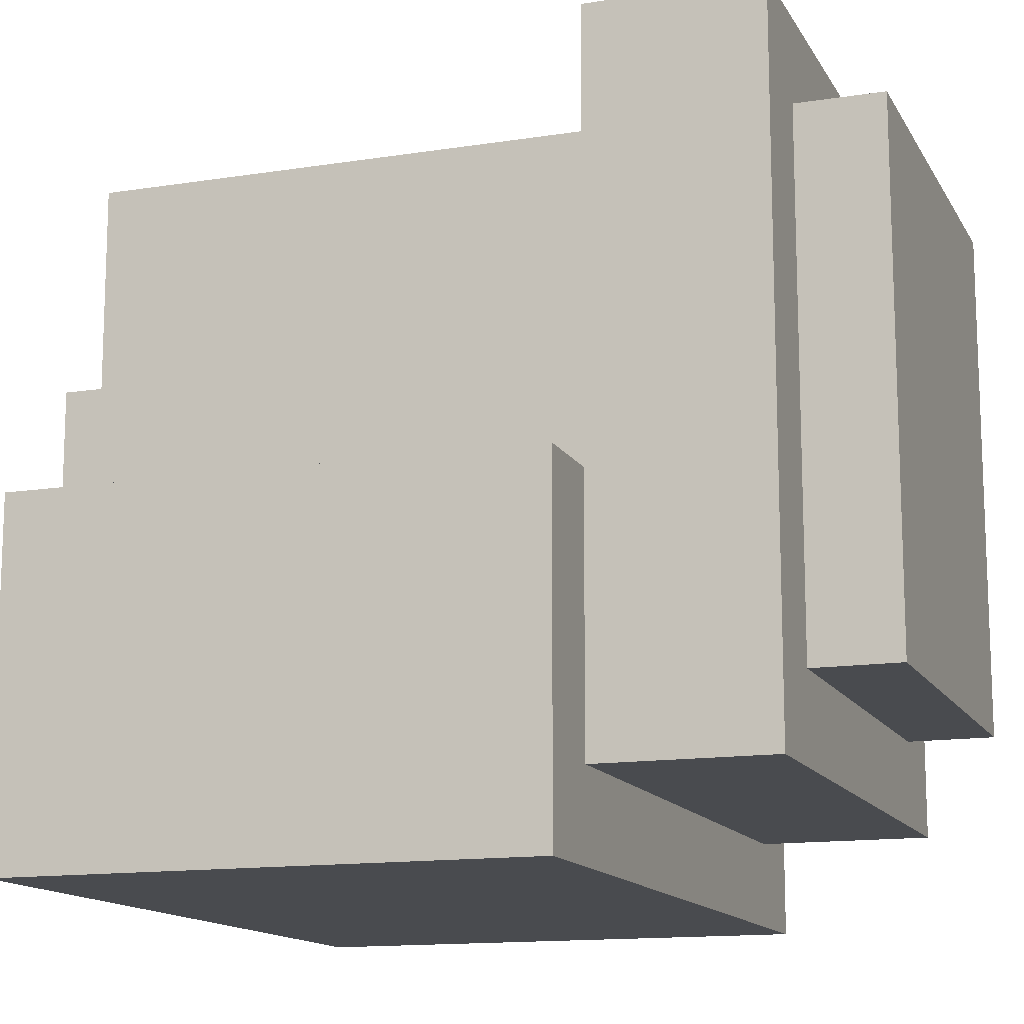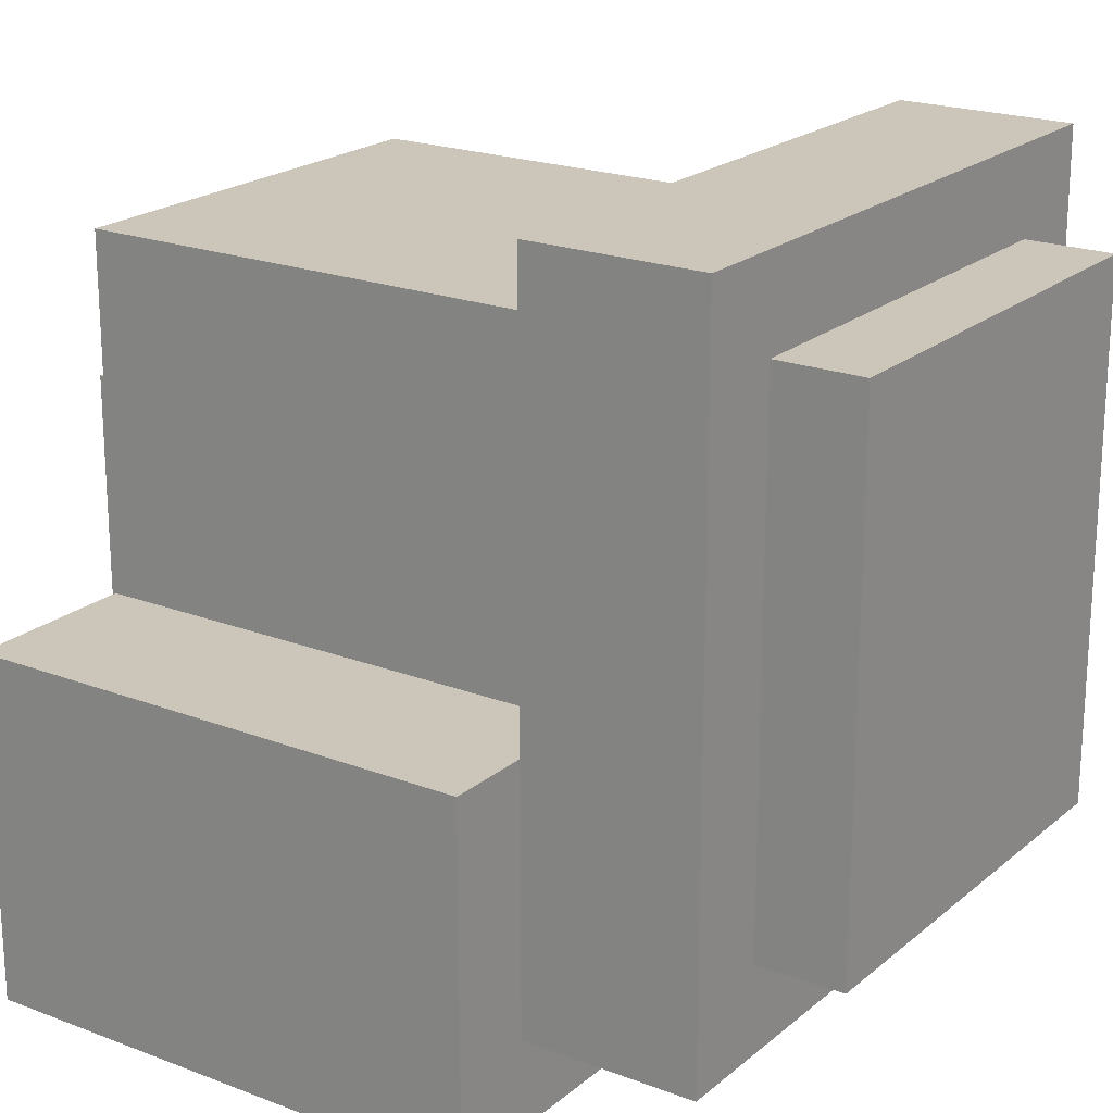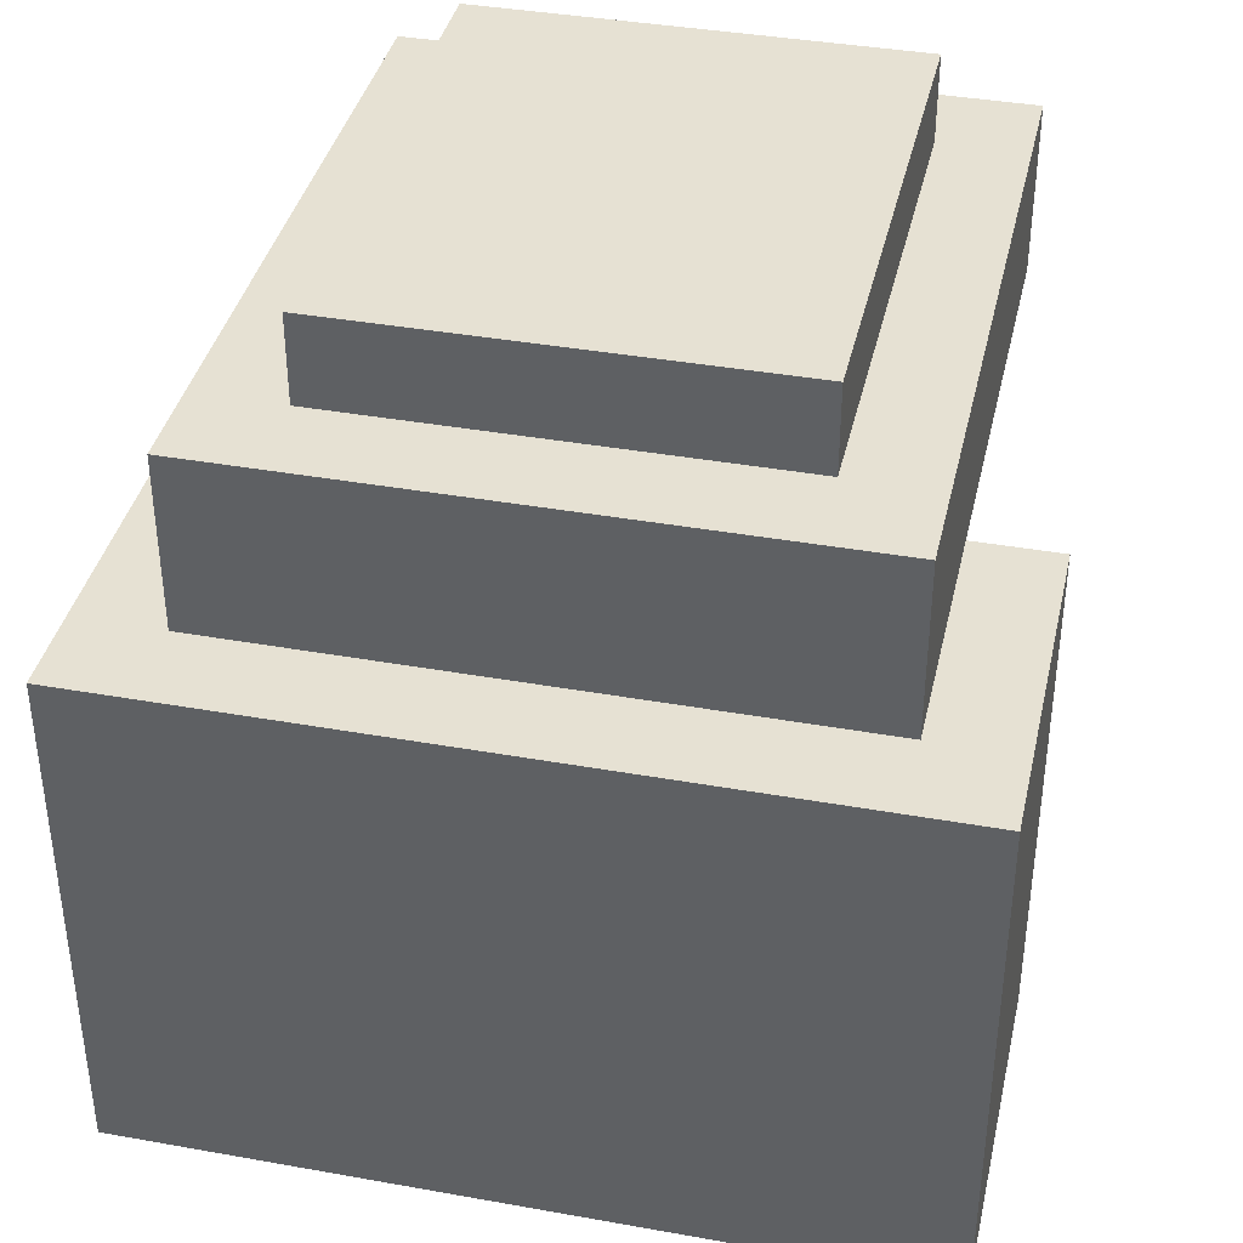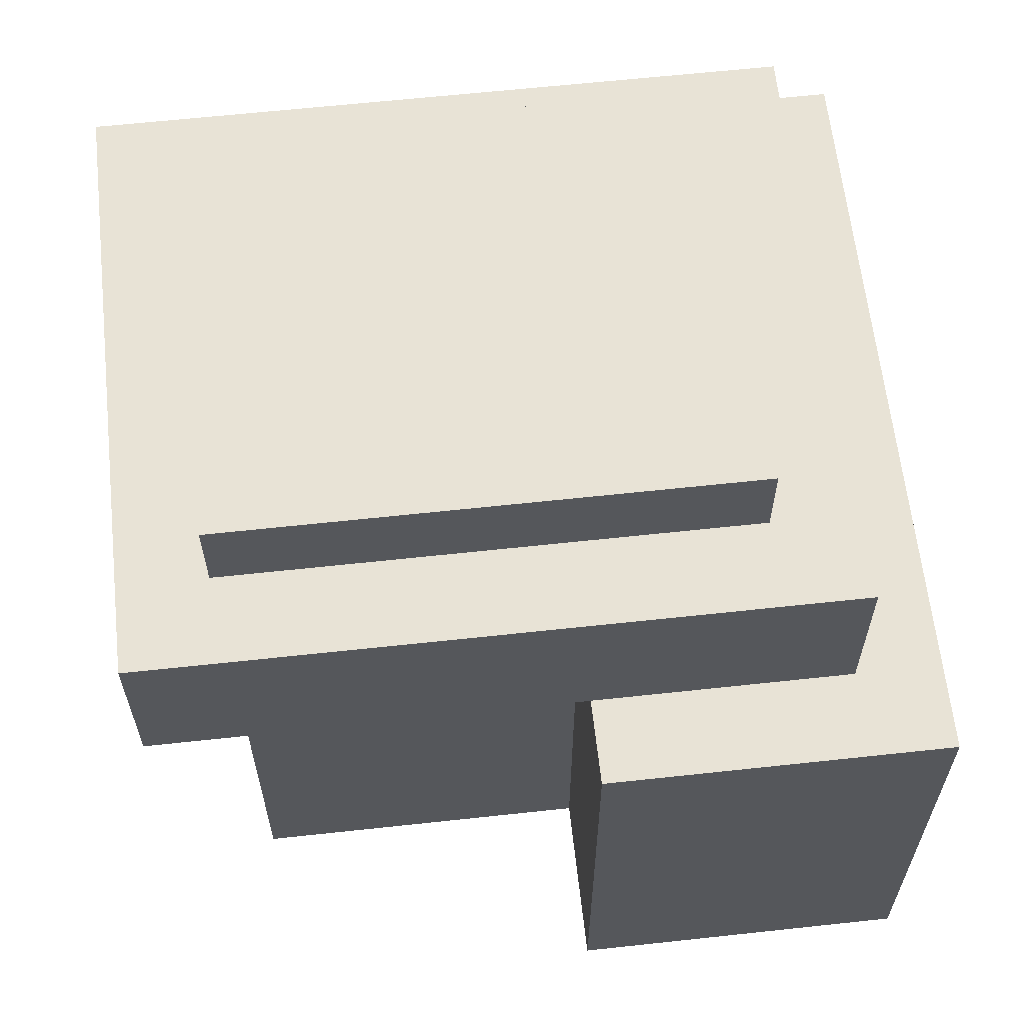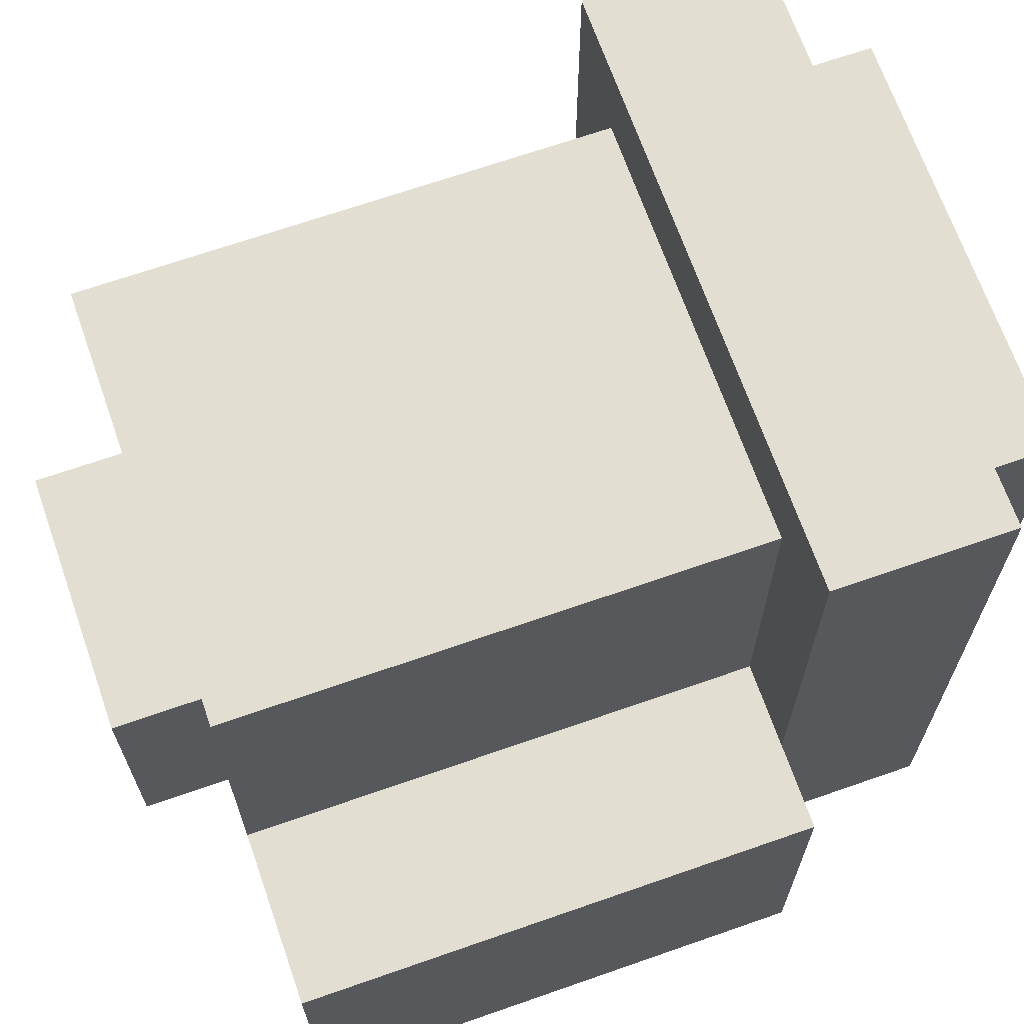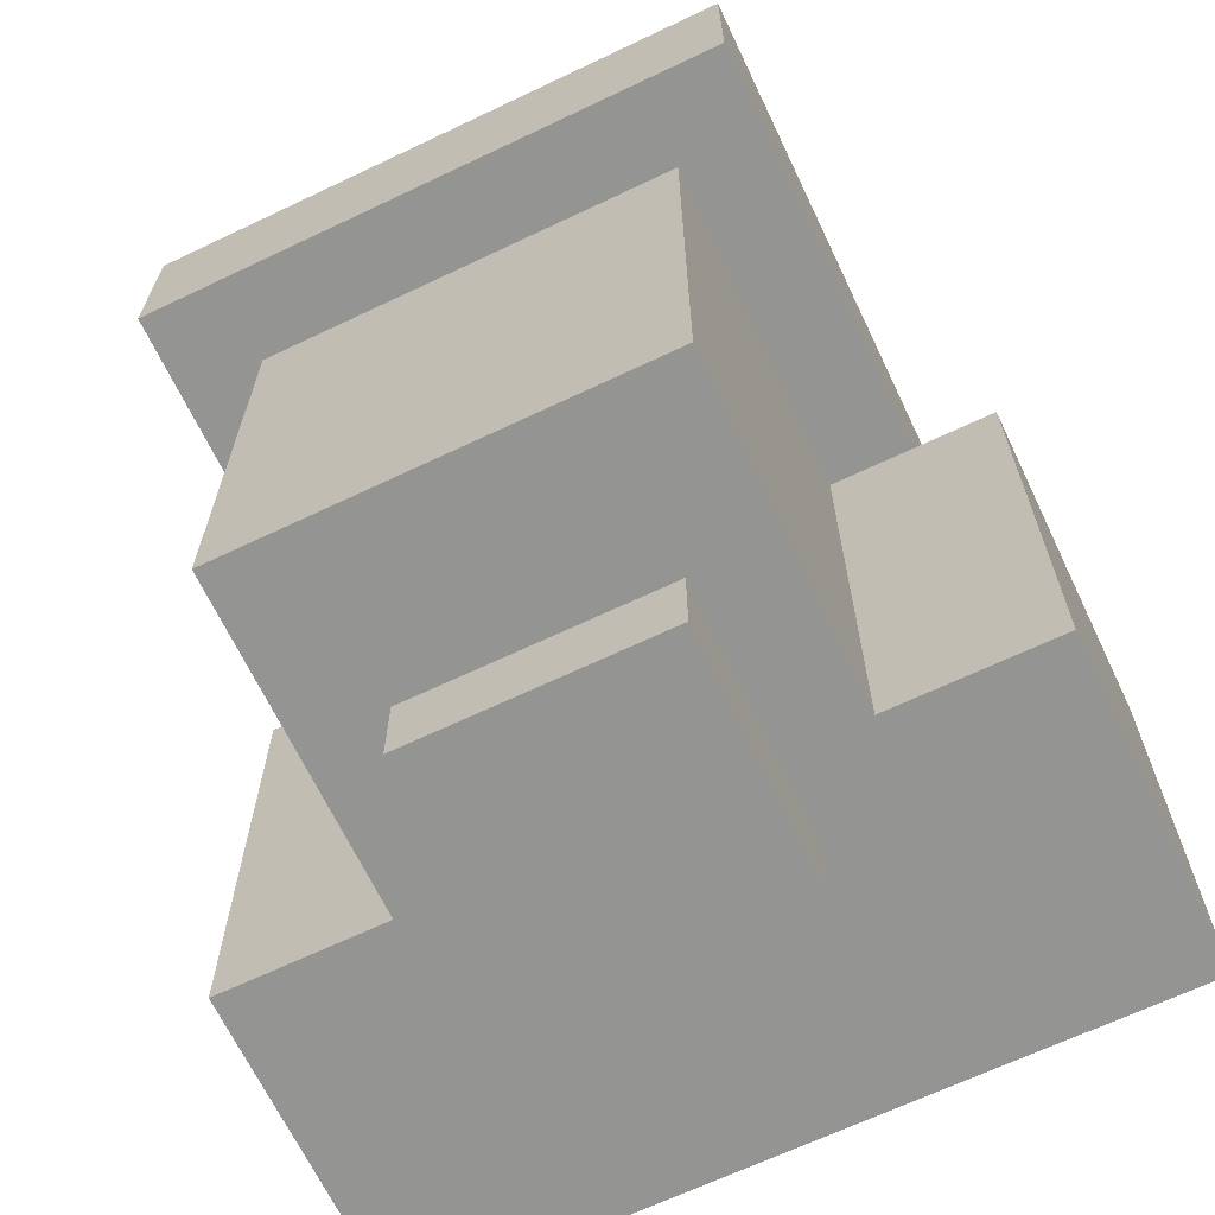
<metadata>
{"format":"obj","ext":"obj","renderer":"f3d","projection":"perspective","resolution":1024,"background":"white","views":[{"elev":-13.7,"azim":109.5,"up":"+Z"},{"elev":20.8,"azim":124.6,"up":"+Z"},{"elev":38.6,"azim":-167.3,"up":"+Y"},{"elev":62.5,"azim":83.7,"up":"+Y"},{"elev":68.0,"azim":70.7,"up":"+Z"},{"elev":-66.9,"azim":25.5,"up":"+Y"}]}
</metadata>
<code>
v -4.5 1 -0.5
v -4.5 1 -4.5
v -4.5 4 -0.5
v -4.5 4 -4.5
v -4.5 6 -0.5
v -4.5 6 -4.5
v -4.5 7 -0.5
v -4.5 7 -4.5
v -3.5 7 4.5
v -3.5 7 -0.5
v -3.5 7 -3.5
v -3.5 9 4.5
v -3.5 9 -3.5
v -2.5 1 3.5
v -2.5 1 -0.5
v -2.5 4 2.5
v -2.5 4 -0.5
v -2.5 5 3.5
v -2.5 5 2.5
v -2.5 6 3.5
v -2.5 6 -0.5
v -2.5 7 3.5
v -2.5 7 -0.5
v -2.5 9 3.5
v -2.5 9 -2.5
v -2.5 10 3.5
v -2.5 10 -2.5
v -1.5 0 1.5
v -1.5 0 -1.5
v -1.5 1 1.5
v -1.5 1 -1.5
v 1.5 0 1.5
v 1.5 0 -1.5
v 1.5 1 1.5
v 1.5 1 -1.5
v 2.5 1 3.5
v 2.5 1 -0.5
v 2.5 4 2.5
v 2.5 4 -0.5
v 2.5 5 3.5
v 2.5 5 2.5
v 2.5 6 3.5
v 2.5 6 -0.5
v 2.5 7 3.5
v 2.5 7 -0.5
v 2.5 9 3.5
v 2.5 9 -2.5
v 2.5 10 3.5
v 2.5 10 -2.5
v 3.5 7 4.5
v 3.5 7 -0.5
v 3.5 7 -3.5
v 3.5 9 4.5
v 3.5 9 -3.5
v 4.5 1 -0.5
v 4.5 1 -4.5
v 4.5 4 -0.5
v 4.5 4 -4.5
v 4.5 6 -0.5
v 4.5 6 -4.5
v 4.5 7 -0.5
v 4.5 7 -4.5
v -3.5 7 4.5
v -3.5 9 4.5
v 3.5 7 4.5
v 3.5 9 4.5
v -2.5 1 3.5
v -2.5 5 3.5
v -2.5 6 3.5
v -2.5 7 3.5
v -2.5 9 3.5
v -2.5 10 3.5
v -0.5 1 3.5
v -0.5 5 3.5
v -0.5 6 3.5
v -0.5 7 3.5
v -0.5 9 3.5
v -0.5 10 3.5
v 0.5 1 3.5
v 0.5 5 3.5
v 0.5 6 3.5
v 0.5 7 3.5
v 0.5 9 3.5
v 0.5 10 3.5
v 2.5 1 3.5
v 2.5 5 3.5
v 2.5 6 3.5
v 2.5 7 3.5
v 2.5 9 3.5
v 2.5 10 3.5
v -1.5 0 1.5
v -1.5 1 1.5
v -0.5 1 1.5
v 0.5 1 1.5
v 1.5 0 1.5
v 1.5 1 1.5
v -4.5 1 -0.5
v -4.5 4 -0.5
v -4.5 6 -0.5
v -4.5 7 -0.5
v -3.5 7 -0.5
v -2.5 1 -0.5
v -2.5 4 -0.5
v -2.5 6 -0.5
v -2.5 7 -0.5
v 2.5 1 -0.5
v 2.5 4 -0.5
v 2.5 6 -0.5
v 2.5 7 -0.5
v 3.5 7 -0.5
v 4.5 1 -0.5
v 4.5 4 -0.5
v 4.5 6 -0.5
v 4.5 7 -0.5
v -1.5 0 -1.5
v -1.5 1 -1.5
v 1.5 0 -1.5
v 1.5 1 -1.5
v -2.5 9 -2.5
v -2.5 10 -2.5
v -0.5 9 -2.5
v -0.5 10 -2.5
v 0.5 9 -2.5
v 0.5 10 -2.5
v 2.5 9 -2.5
v 2.5 10 -2.5
v -3.5 7 -3.5
v -3.5 9 -3.5
v 3.5 7 -3.5
v 3.5 9 -3.5
v -4.5 1 -4.5
v -4.5 4 -4.5
v -4.5 6 -4.5
v -4.5 7 -4.5
v 4.5 1 -4.5
v 4.5 4 -4.5
v 4.5 6 -4.5
v 4.5 7 -4.5
v -1.5 0 1.5
v 1.5 0 1.5
v -1.5 0 -1.5
v 1.5 0 -1.5
v -2.5 1 3.5
v -0.5 1 3.5
v 0.5 1 3.5
v 2.5 1 3.5
v -1.5 1 1.5
v -0.5 1 1.5
v 0.5 1 1.5
v 1.5 1 1.5
v -4.5 1 -0.5
v -2.5 1 -0.5
v 2.5 1 -0.5
v 4.5 1 -0.5
v -1.5 1 -1.5
v 1.5 1 -1.5
v -4.5 1 -4.5
v 4.5 1 -4.5
v -3.5 7 4.5
v 3.5 7 4.5
v -2.5 7 3.5
v -0.5 7 3.5
v 0.5 7 3.5
v 2.5 7 3.5
v -3.5 7 -0.5
v -2.5 7 -0.5
v 2.5 7 -0.5
v 3.5 7 -0.5
v -4.5 7 -0.5
v -3.5 7 -0.5
v 3.5 7 -0.5
v 4.5 7 -0.5
v -3.5 7 -3.5
v 3.5 7 -3.5
v -4.5 7 -4.5
v 4.5 7 -4.5
v -3.5 9 4.5
v 3.5 9 4.5
v -2.5 9 3.5
v -0.5 9 3.5
v 0.5 9 3.5
v 2.5 9 3.5
v -2.5 9 -2.5
v -0.5 9 -2.5
v 0.5 9 -2.5
v 2.5 9 -2.5
v -3.5 9 -3.5
v 3.5 9 -3.5
v -2.5 10 3.5
v -0.5 10 3.5
v 0.5 10 3.5
v 2.5 10 3.5
v -2.5 10 -2.5
v -0.5 10 -2.5
v 0.5 10 -2.5
v 2.5 10 -2.5
f 3 2 1
f 4 2 3
f 5 4 3
f 6 4 5
f 7 6 5
f 8 6 7
f 12 10 9
f 12 11 10
f 13 11 12
f 16 15 14
f 17 15 16
f 18 16 14
f 19 17 16
f 19 16 18
f 20 19 18
f 21 17 19
f 21 19 20
f 22 21 20
f 23 21 22
f 26 25 24
f 27 25 26
f 30 29 28
f 31 29 30
f 32 33 34
f 34 33 35
f 36 37 38
f 38 37 39
f 36 38 40
f 38 39 41
f 40 38 41
f 40 41 42
f 41 39 43
f 42 41 43
f 42 43 44
f 44 43 45
f 46 47 48
f 48 47 49
f 50 51 53
f 51 52 53
f 53 52 54
f 55 56 57
f 57 56 58
f 57 58 59
f 59 58 60
f 59 60 61
f 61 60 62
f 65 64 63
f 66 64 65
f 73 68 67
f 74 69 68
f 74 68 73
f 75 70 69
f 75 69 74
f 76 70 75
f 77 72 71
f 78 72 77
f 79 76 75
f 79 74 73
f 79 75 74
f 80 76 79
f 81 76 80
f 82 76 81
f 83 78 77
f 84 78 83
f 85 80 79
f 86 81 80
f 86 80 85
f 87 82 81
f 87 81 86
f 88 82 87
f 89 84 83
f 90 84 89
f 93 92 91
f 94 93 91
f 95 94 91
f 96 94 95
f 101 100 99
f 102 98 97
f 103 99 98
f 103 98 102
f 104 101 99
f 104 99 103
f 105 101 104
f 110 109 108
f 111 107 106
f 112 108 107
f 112 107 111
f 113 110 108
f 113 108 112
f 114 110 113
f 115 116 117
f 117 116 118
f 119 120 121
f 121 120 122
f 121 122 123
f 123 122 124
f 123 124 125
f 125 124 126
f 127 128 129
f 129 128 130
f 131 132 135
f 132 133 136
f 135 132 136
f 133 134 137
f 136 133 137
f 137 134 138
f 141 140 139
f 142 140 141
f 147 144 143
f 148 145 144
f 148 144 147
f 149 146 145
f 149 145 148
f 150 146 149
f 152 147 143
f 153 146 150
f 155 152 151
f 155 147 152
f 156 154 153
f 156 153 150
f 157 155 151
f 157 156 155
f 158 154 156
f 158 156 157
f 161 160 159
f 162 160 161
f 163 160 162
f 164 160 163
f 165 161 159
f 166 161 165
f 167 160 164
f 168 160 167
f 169 170 173
f 171 172 174
f 169 173 175
f 173 174 175
f 174 172 176
f 175 174 176
f 177 178 179
f 179 178 180
f 180 178 181
f 181 178 182
f 177 179 183
f 182 178 186
f 184 185 187
f 185 186 187
f 177 183 187
f 183 184 187
f 186 178 188
f 187 186 188
f 189 190 193
f 190 191 194
f 193 190 194
f 191 192 195
f 194 191 195
f 195 192 196

</code>
